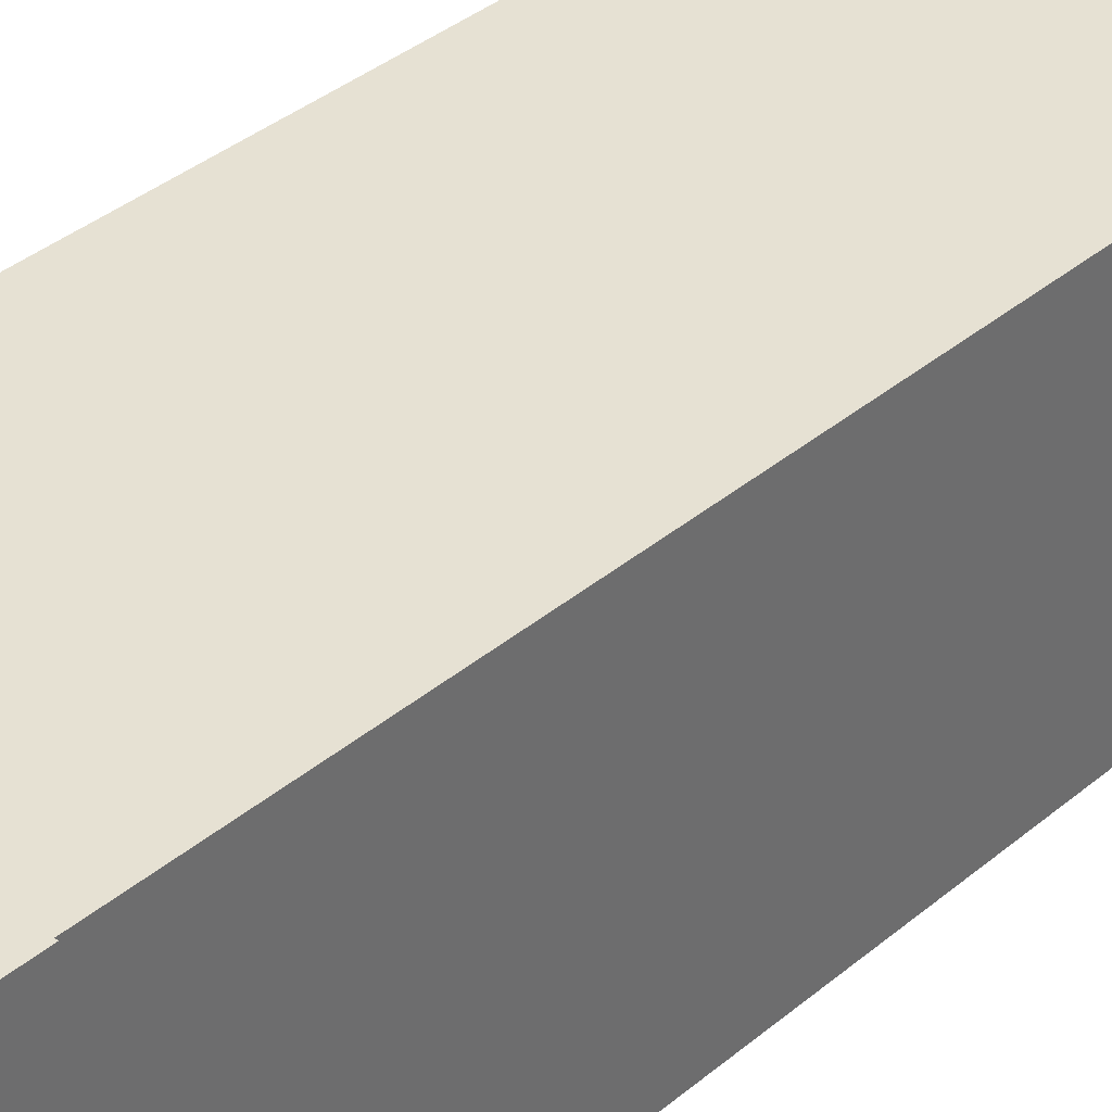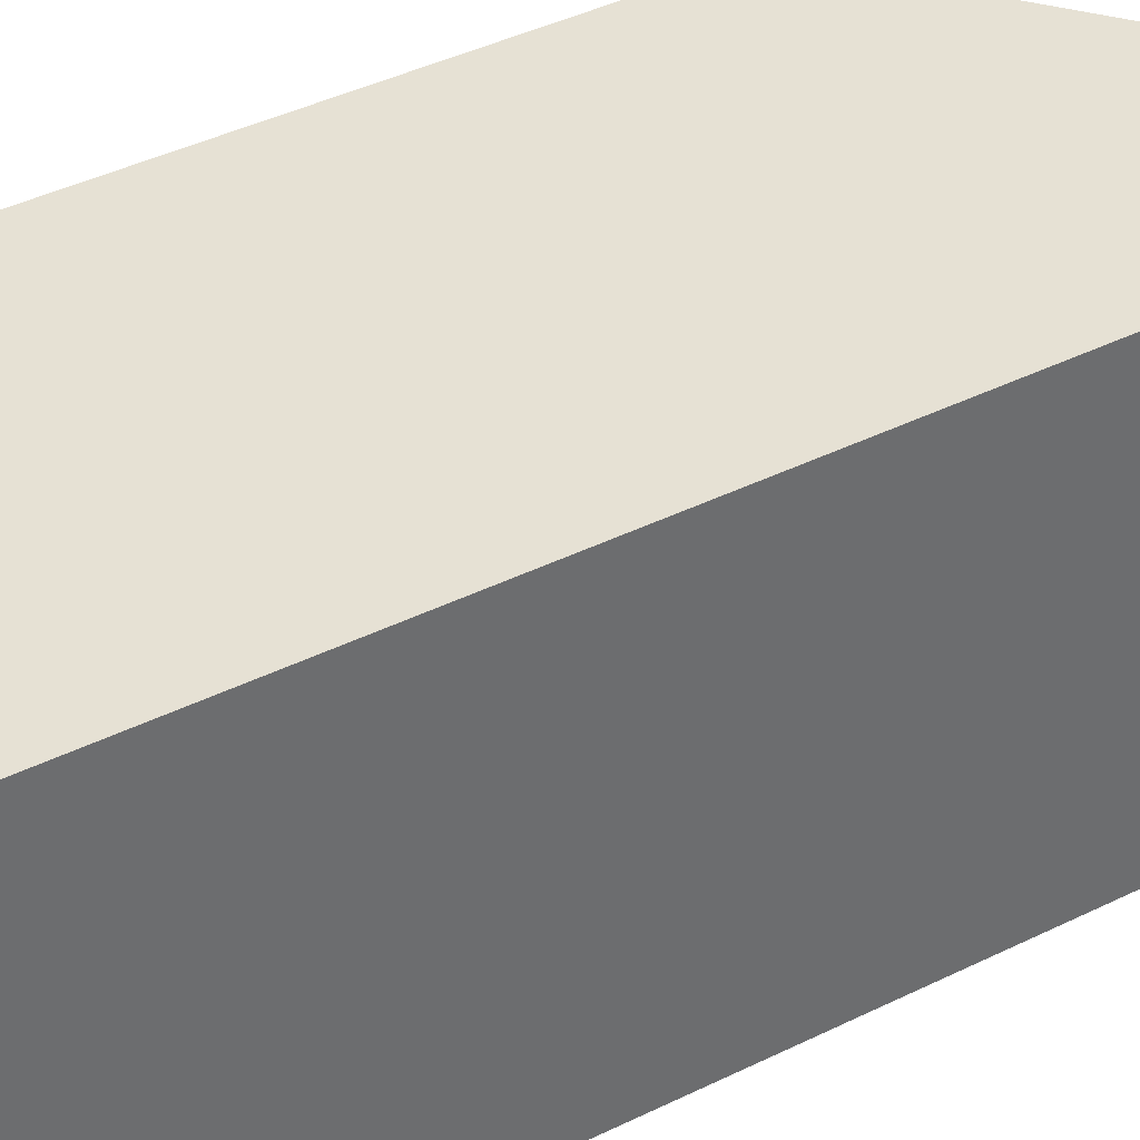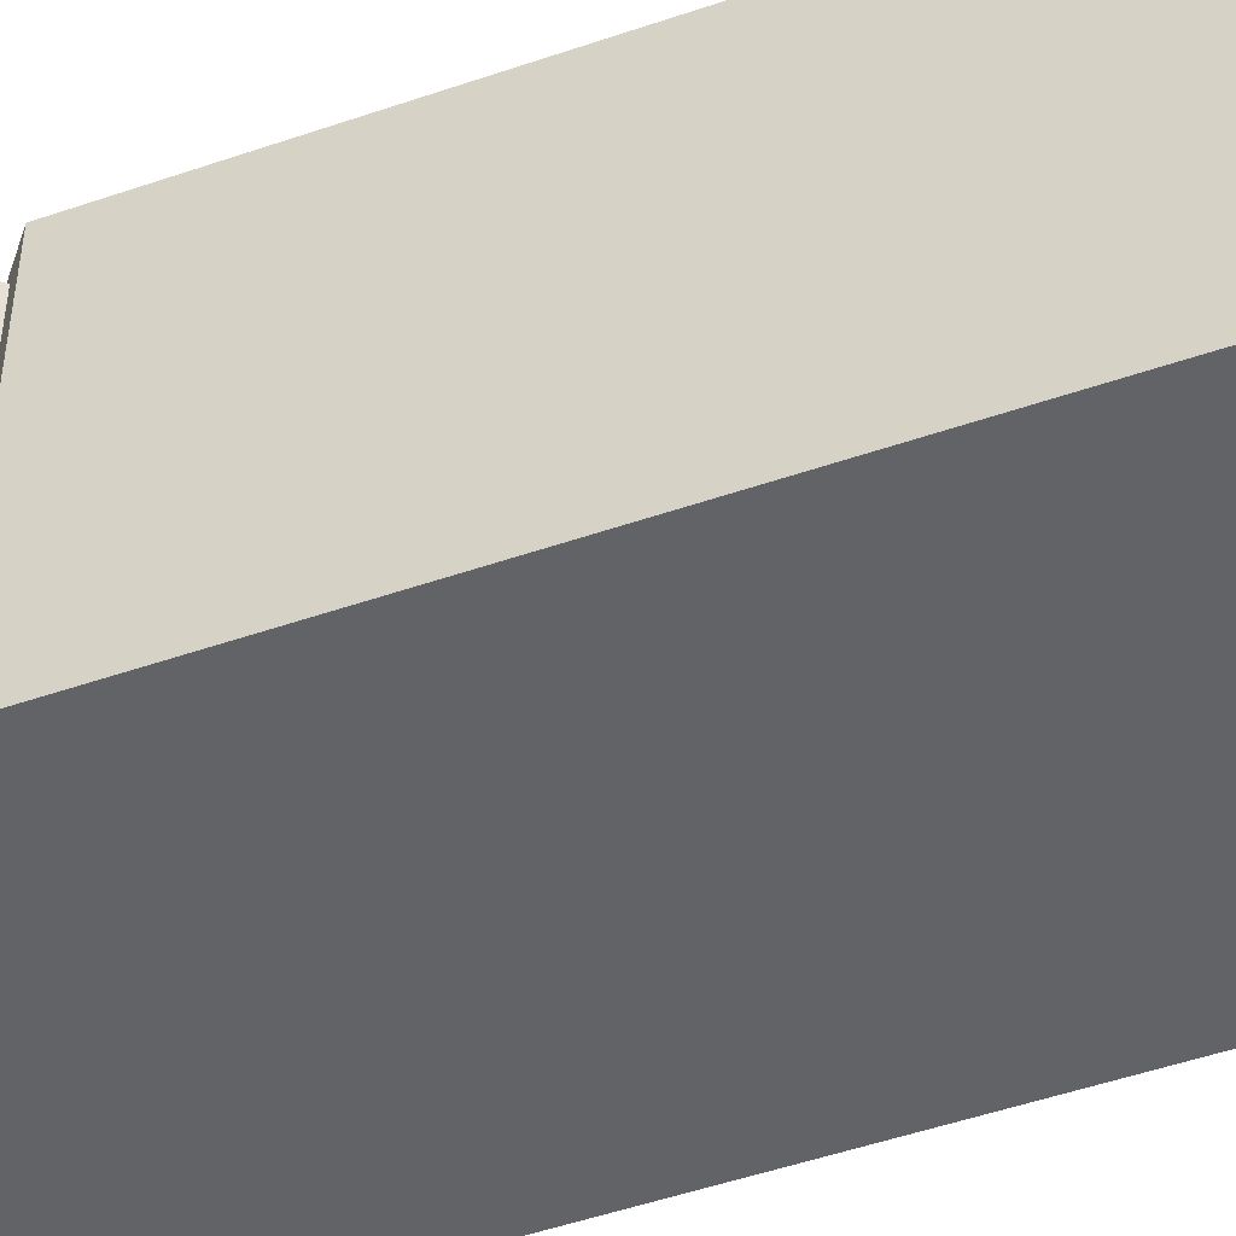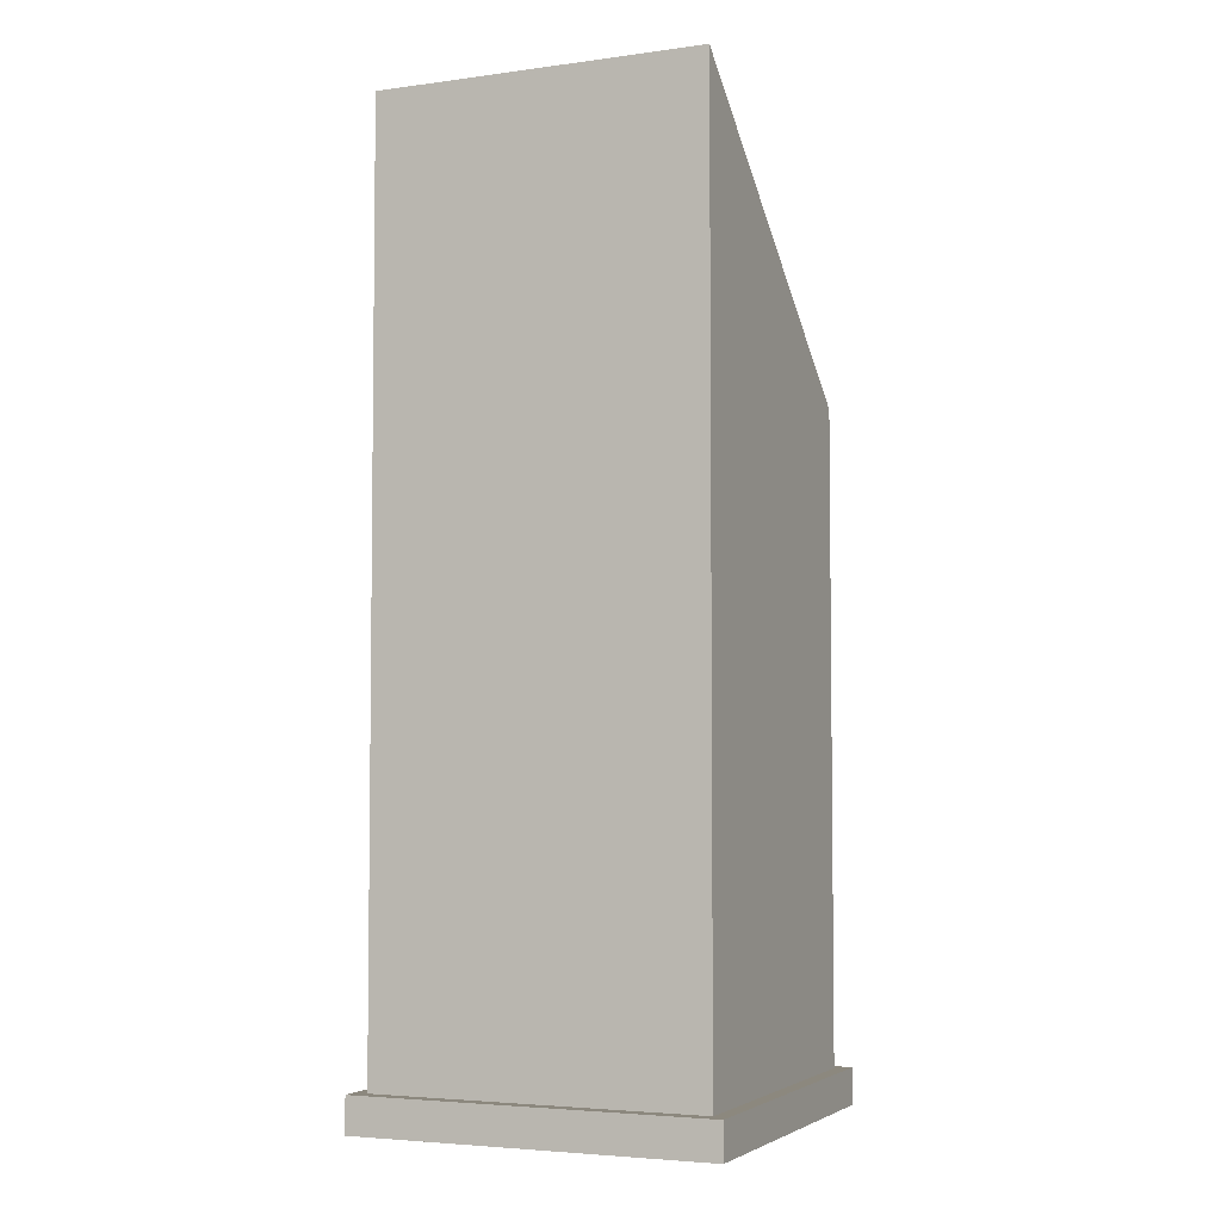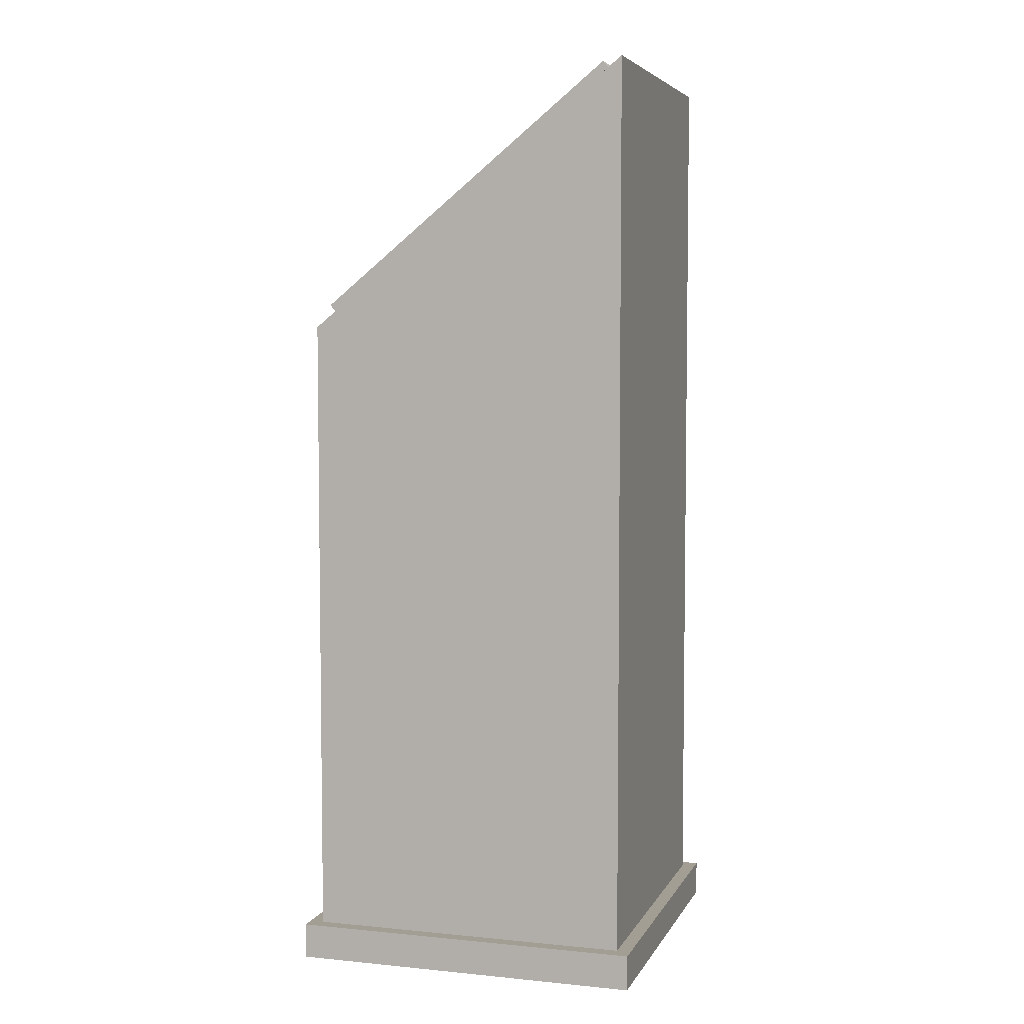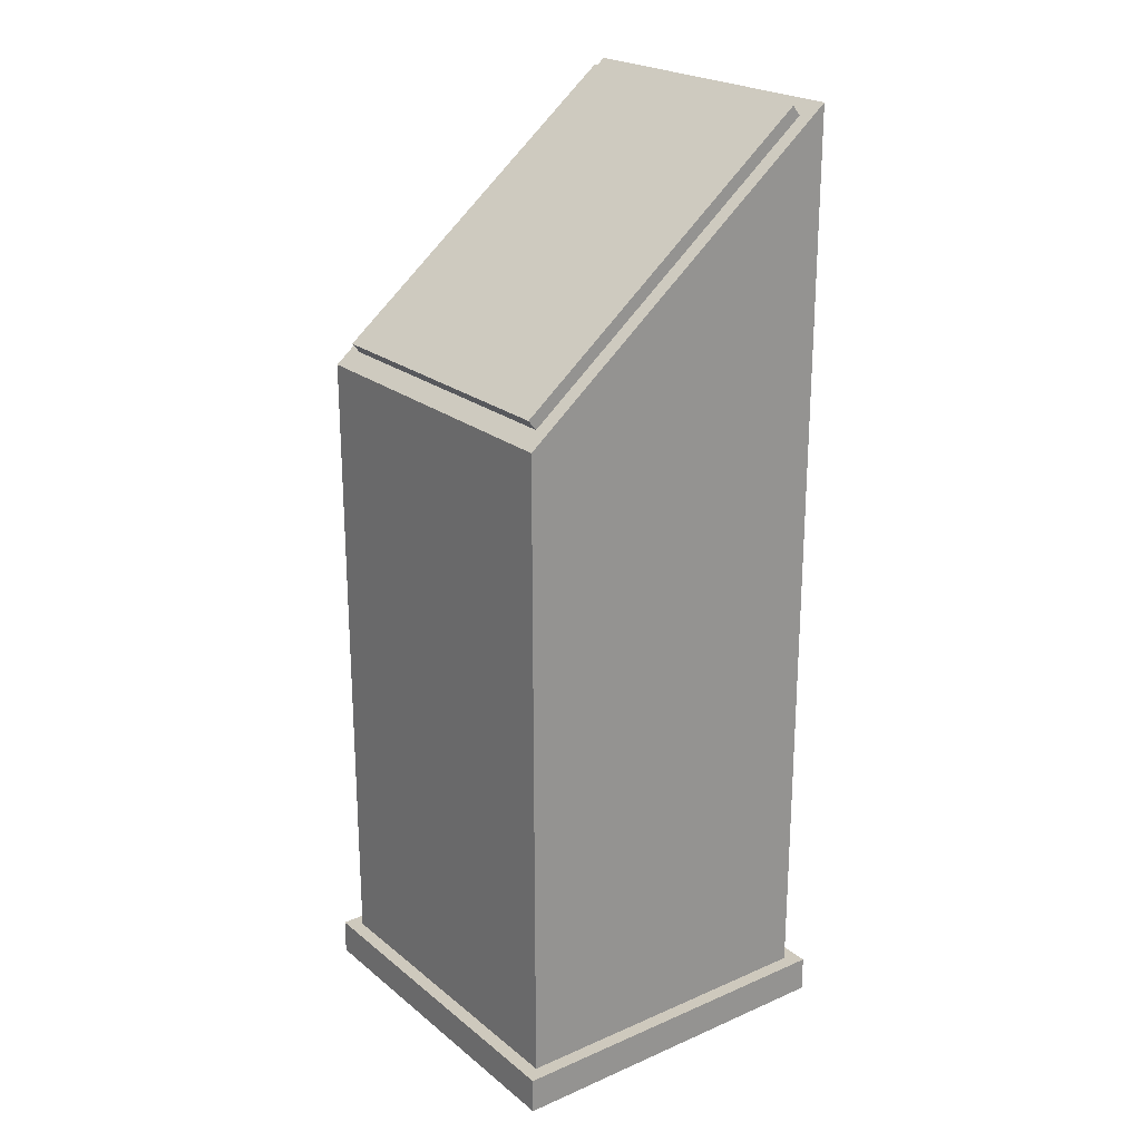
<metadata>
{"format":"obj","ext":"obj","renderer":"f3d","projection":"perspective","resolution":1024,"background":"white","views":[{"elev":38.9,"azim":44.1,"up":"+Z"},{"elev":39.0,"azim":57.9,"up":"+Z"},{"elev":-51.0,"azim":-69.5,"up":"+Z"},{"elev":-4.3,"azim":113.5,"up":"+Y"},{"elev":5.2,"azim":17.1,"up":"+Y"},{"elev":22.6,"azim":-36.6,"up":"+Y"}]}
</metadata>
<code>
o Plane_Plane.001
v -0.25 0 0.25
v 0.25 0 0.25
v -0.25 0 -0.25
v 0.25 0 -0.25
v -0.23 0 -0.23
v -0.23 0 0.23
v 0.23 0 0.23
v 0.23 0 -0.23
v -0.25 0.05 0.25
v 0.25 0.05 0.25
v -0.25 0.05 -0.25
v 0.25 0.05 -0.25
v -0.23 0.05 -0.23
v -0.23 0.05 0.23
v 0.23 0.05 0.23
v 0.23 0.05 -0.23
v -0.23 0.95 -0.23
v -0.23 0.95 0.23
v 0.23 1.324 0.23
v 0.23 1.324 -0.23
v -0.218 0.9828 -0.2076
v -0.218 0.9828 0.2076
v 0.1975 1.321 0.2079
v 0.1975 1.321 -0.2079
v -0.1901 0.9486 -0.2076
v -0.1901 0.9486 0.2076
v 0.2253 1.286 0.2079
v 0.2253 1.286 -0.2079
f 1 6 7
f 8 5 3
f 8 7 6
f 14 13 11
f 12 11 13
f 13 17 20
f 3 11 12
f 4 12 10
f 2 10 9
f 1 9 11
f 18 19 20
f 16 20 19
f 14 15 19
f 14 18 17
f 22 23 24
f 28 25 21
f 27 28 24
f 26 27 23
f 25 26 22
f 1 3 5
f 2 1 7
f 1 5 6
f 5 8 6
f 4 2 7
f 4 7 8
f 8 3 4
f 9 10 15
f 15 10 12
f 9 15 14
f 9 14 11
f 16 13 20
f 16 15 12
f 12 13 16
f 4 3 12
f 2 4 10
f 1 2 9
f 3 1 11
f 17 18 20
f 15 16 19
f 18 14 19
f 13 14 17
f 21 22 24
f 24 28 21
f 23 27 24
f 22 26 23
f 21 25 22

</code>
